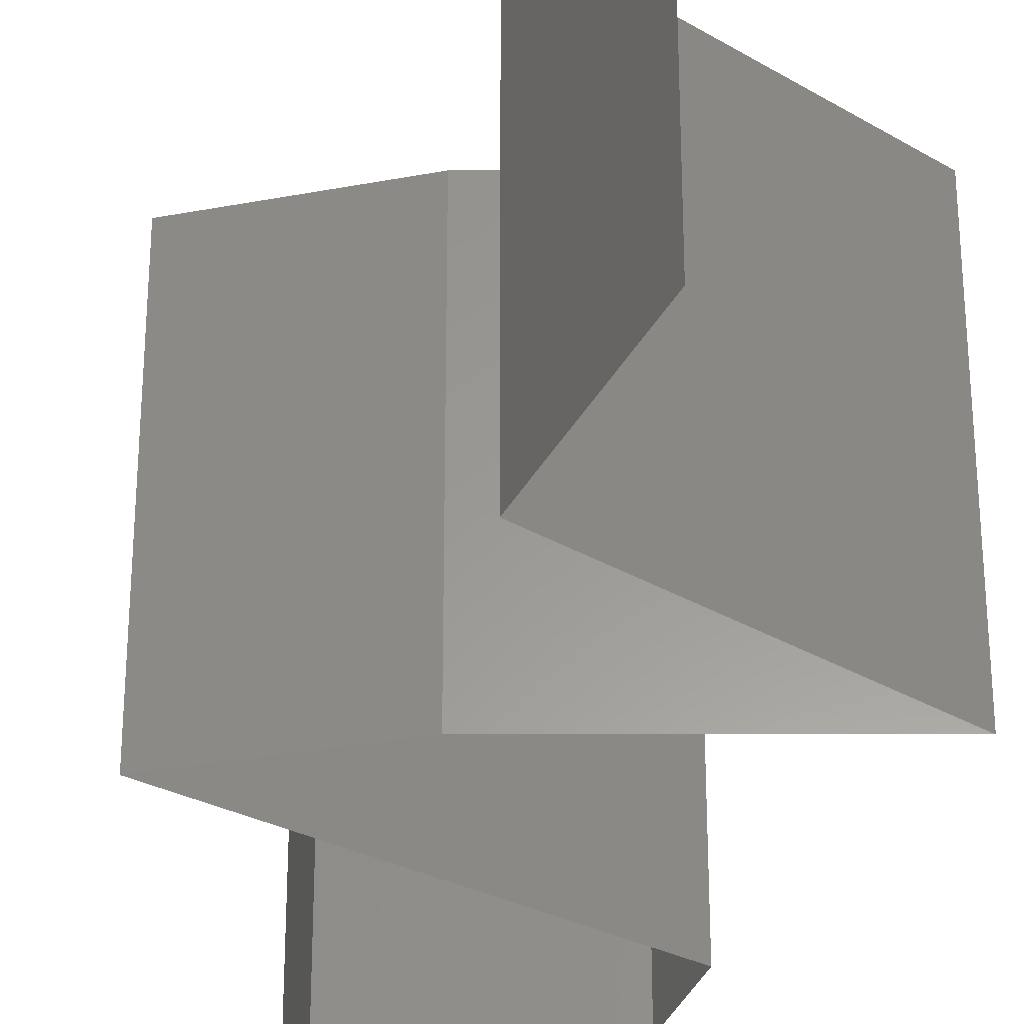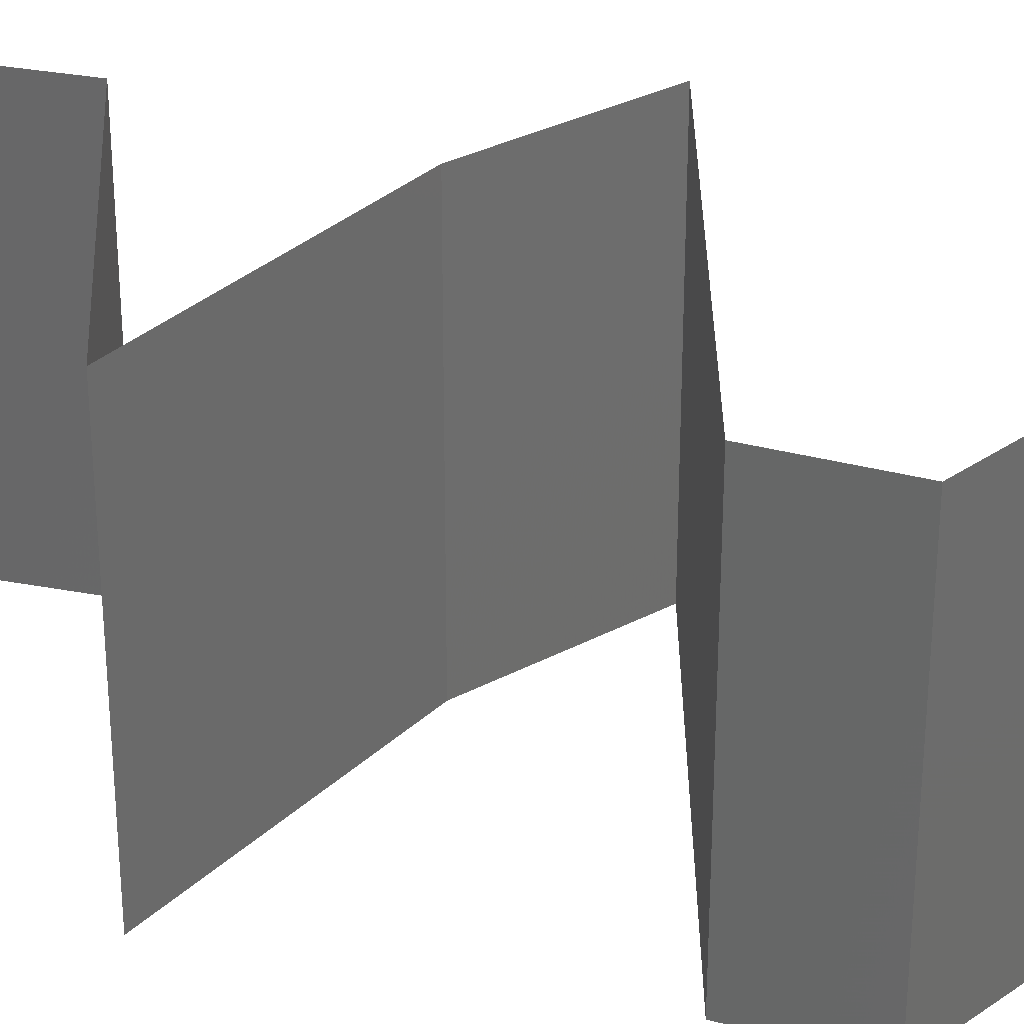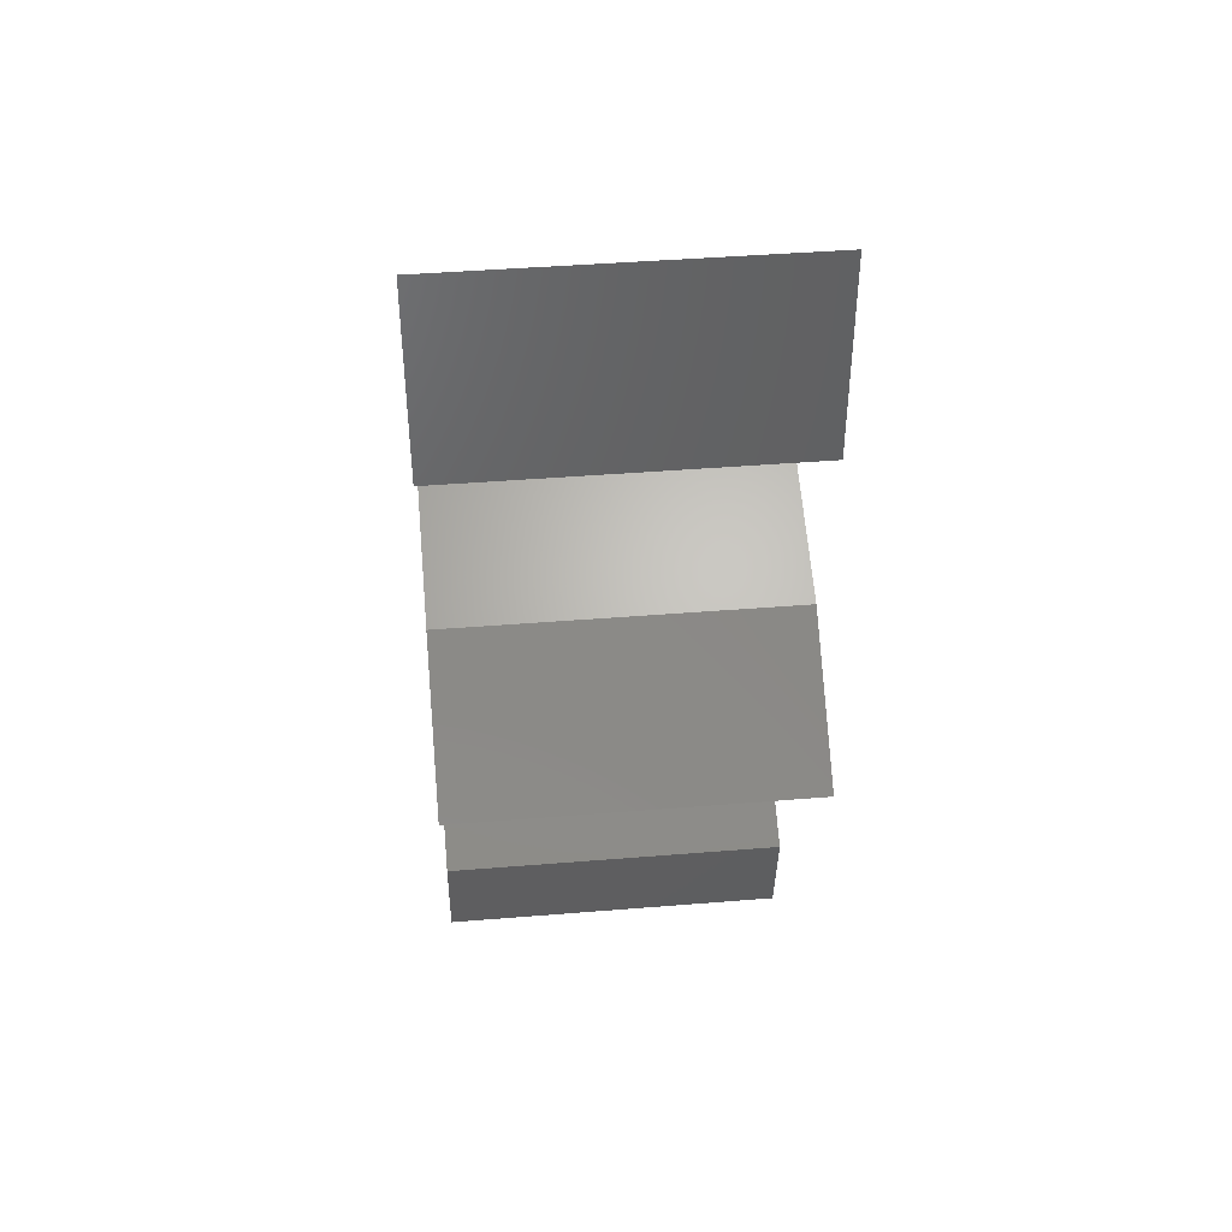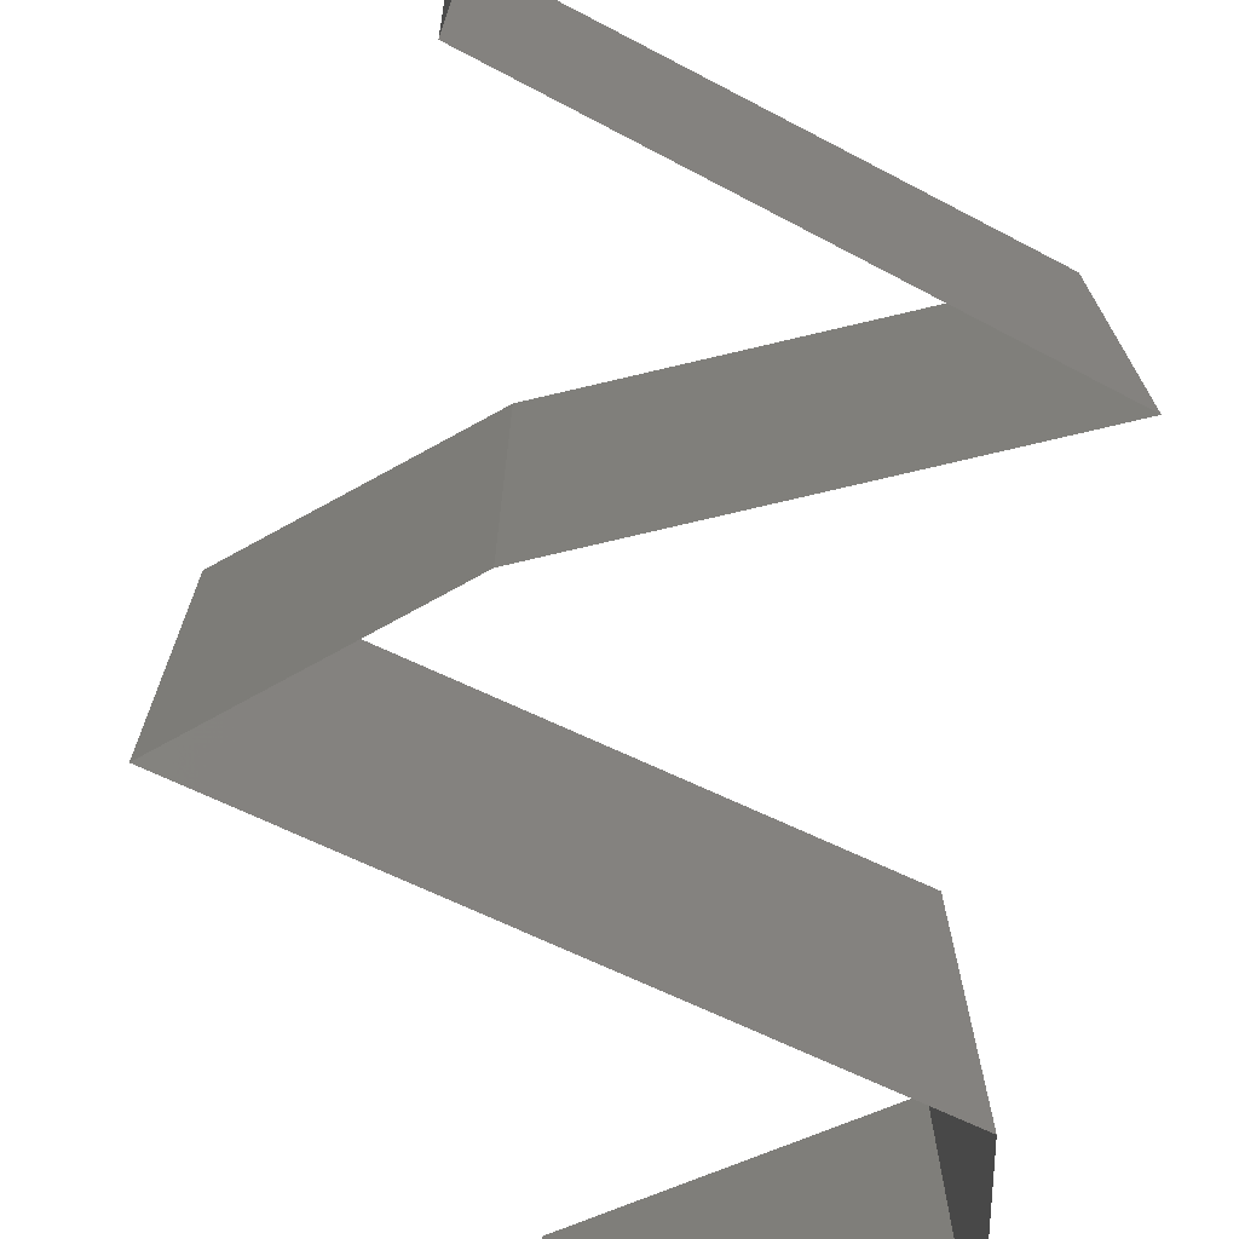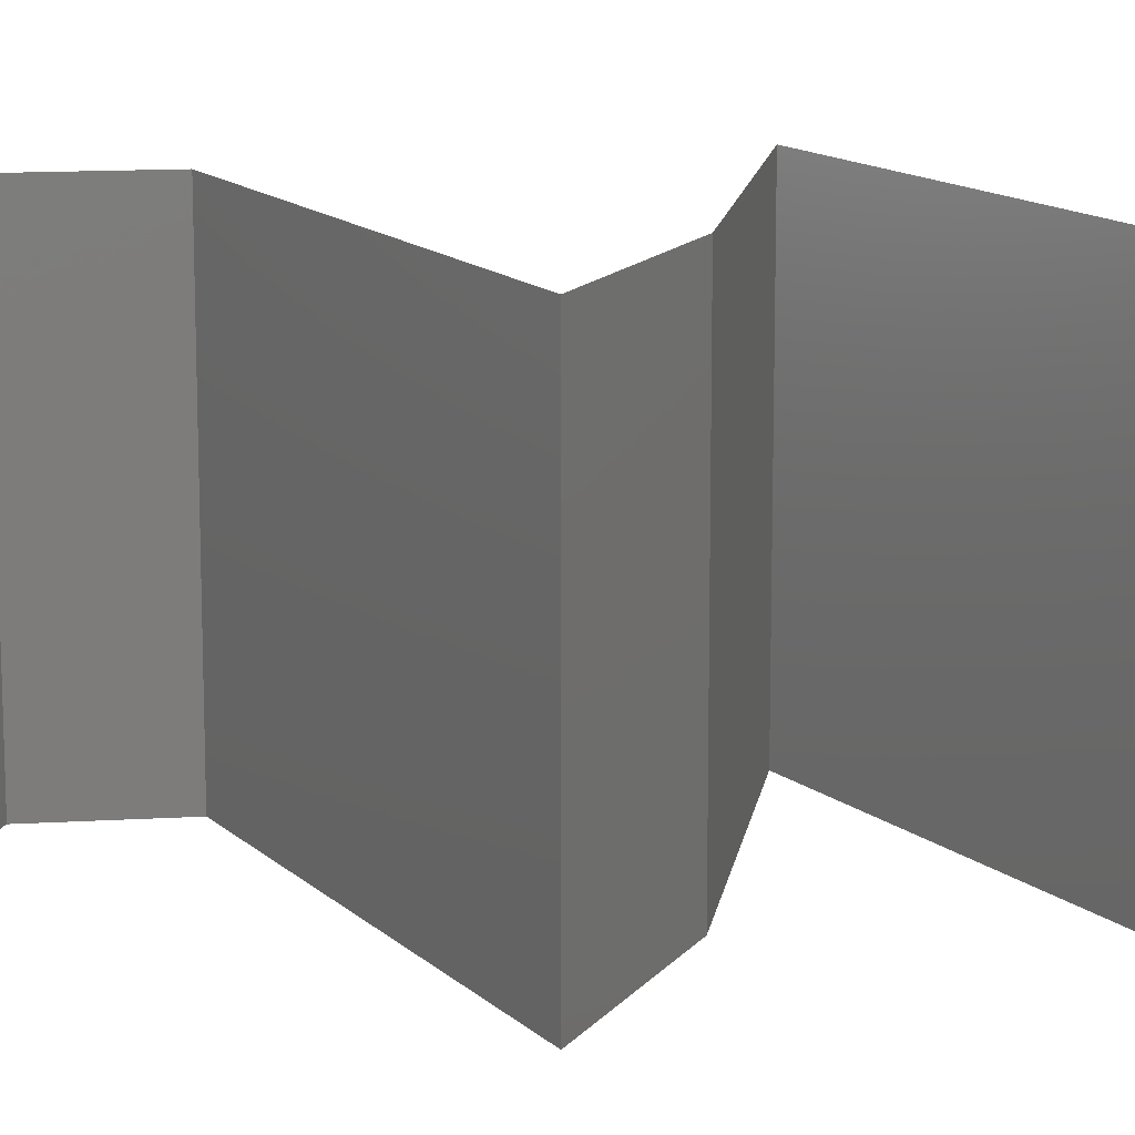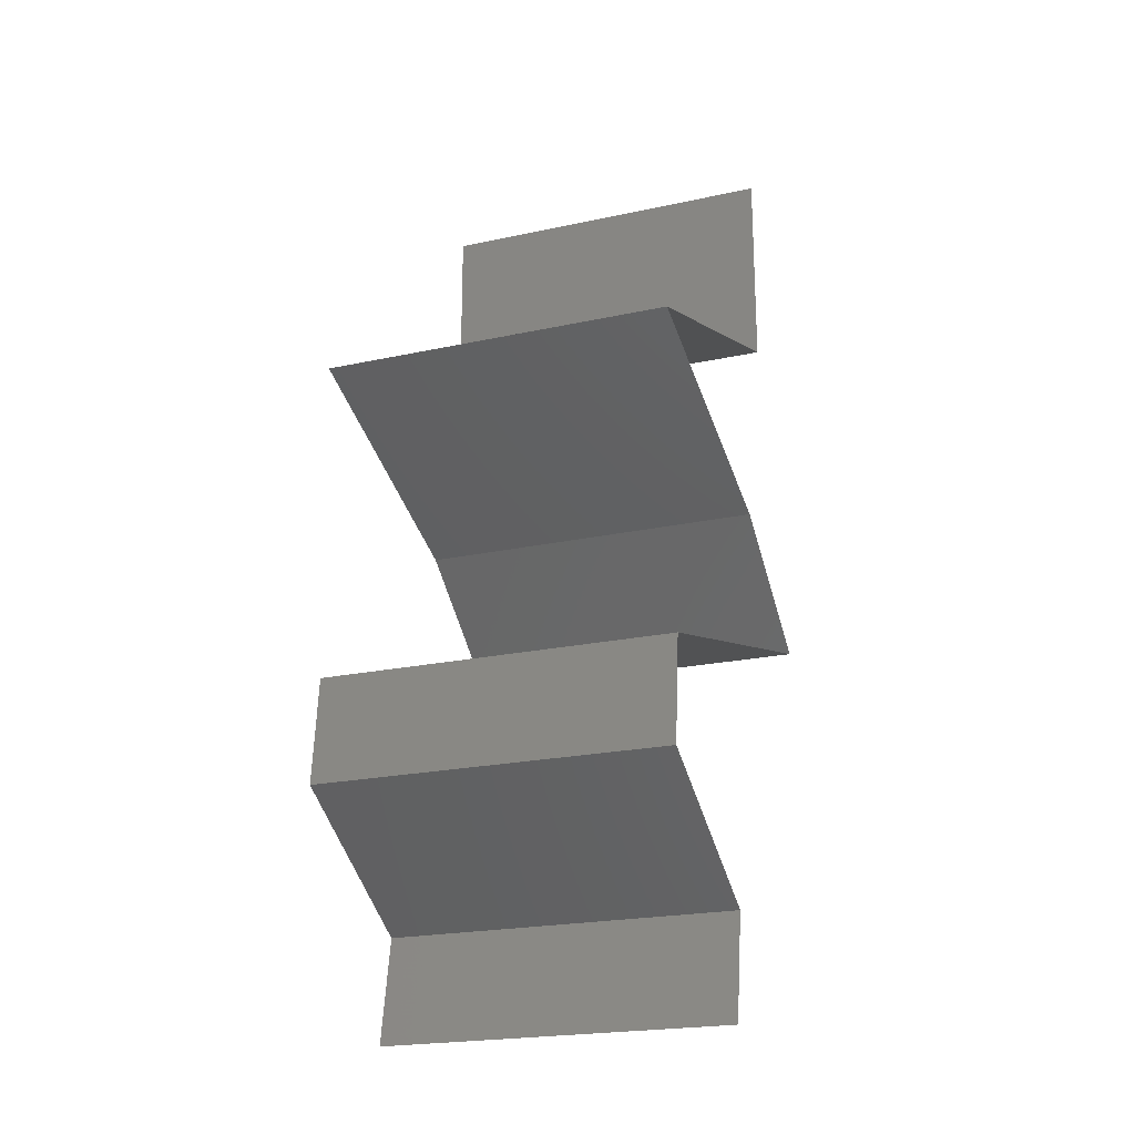
<metadata>
{"format":"stl","ext":"stl","renderer":"f3d","projection":"perspective","resolution":1024,"background":"white","views":[{"elev":-30.6,"azim":157.8,"up":"+Z"},{"elev":31.5,"azim":-74.8,"up":"+Z"},{"elev":43.3,"azim":84.5,"up":"+Y"},{"elev":-76.2,"azim":171.1,"up":"+Z"},{"elev":14.3,"azim":76.8,"up":"+Z"},{"elev":-21.7,"azim":-69.0,"up":"+Y"}]}
</metadata>
<code>
# stl→obj: 53 verts, 78 faces
v 0.04 0.06 0
v 0.04 0.05415 0.005729
v 0.04 0.0483 0
v 0.04 0.0483 0.02
v 0.04 0.05415 0.01405
v 0.04 0.06 0.02
v 0.04 0.0483 0.01
v 0.04 0.06 0.01
v 0.02207 0.04226 0.02
v 0.02919 0.04466 0.01237
v 0.03104 0.04528 0.02
v 0.02207 0.04226 0.01
v 0.03342 0.04608 0.006932
v 0.03104 0.04528 0
v 0.03552 0.04679 0.015
v 0.02207 0.04226 0
v 0.02747 0.04408 0.005805
v 0.02949 0.03924 0.02
v 0.02979 0.03912 0.01205
v 0.03691 0.03622 0.02
v 0.03691 0.03622 0.01
v 0.03691 0.03622 0
v 0.03206 0.0382 0.00563
v 0.0271 0.04022 0.005536
v 0.02949 0.03924 0
v 0.04084 0.0332 0.015
v 0.04476 0.03019 0
v 0.04084 0.0332 0.005
v 0.04476 0.03019 0.01
v 0.04476 0.03019 0.02
v 0.03377 0.02717 0
v 0.03134 0.0265 0.01137
v 0.02277 0.02415 0
v 0.02277 0.02415 0.01
v 0.02277 0.02415 0.02
v 0.03377 0.02717 0.02
v 0.03802 0.02834 0.006917
v 0.03846 0.02846 0.01365
v 0.02215 0.01811 0.01
v 0.02246 0.02113 0.005
v 0.02246 0.02113 0.015
v 0.02215 0.01811 0
v 0.02215 0.01811 0.02
v 0.02727 0.01509 0.005916
v 0.03239 0.01207 0
v 0.03239 0.01207 0.02
v 0.02727 0.01509 0.01398
v 0.03239 0.01207 0.01
v 0.03188 0.009056 0.015
v 0.03137 0.006037 0.01
v 0.03188 0.009056 0.005
v 0.03137 0.006037 0
v 0.03137 0.006037 0.02
f 1 2 3
f 4 5 6
f 3 2 7
f 6 5 8
f 2 5 7
f 8 5 2
f 7 5 4
f 8 2 1
f 9 10 11
f 12 10 9
f 7 13 3
f 3 13 14
f 4 15 7
f 16 17 12
f 11 15 4
f 14 17 16
f 7 15 13
f 13 15 10
f 17 10 12
f 10 15 11
f 17 13 10
f 14 13 17
f 18 19 9
f 20 19 18
f 9 19 12
f 21 19 20
f 22 23 21
f 12 24 16
f 16 24 25
f 25 23 22
f 19 24 12
f 23 19 21
f 23 24 19
f 25 24 23
f 20 26 21
f 27 28 29
f 21 28 22
f 29 26 30
f 22 28 27
f 30 26 20
f 21 26 29
f 29 28 21
f 31 32 33
f 34 32 35
f 35 32 36
f 27 37 31
f 31 37 32
f 36 38 30
f 29 37 27
f 30 38 29
f 32 37 38
f 36 32 38
f 38 37 29
f 33 32 34
f 39 40 34
f 34 41 39
f 33 40 42
f 43 41 35
f 34 40 33
f 35 41 34
f 42 40 39
f 39 41 43
f 42 44 45
f 46 47 43
f 47 44 39
f 48 44 47
f 43 47 39
f 45 44 48
f 39 44 42
f 48 47 46
f 48 49 50
f 45 51 52
f 50 51 48
f 53 49 46
f 48 51 45
f 46 49 48
f 52 51 50
f 50 49 53

</code>
